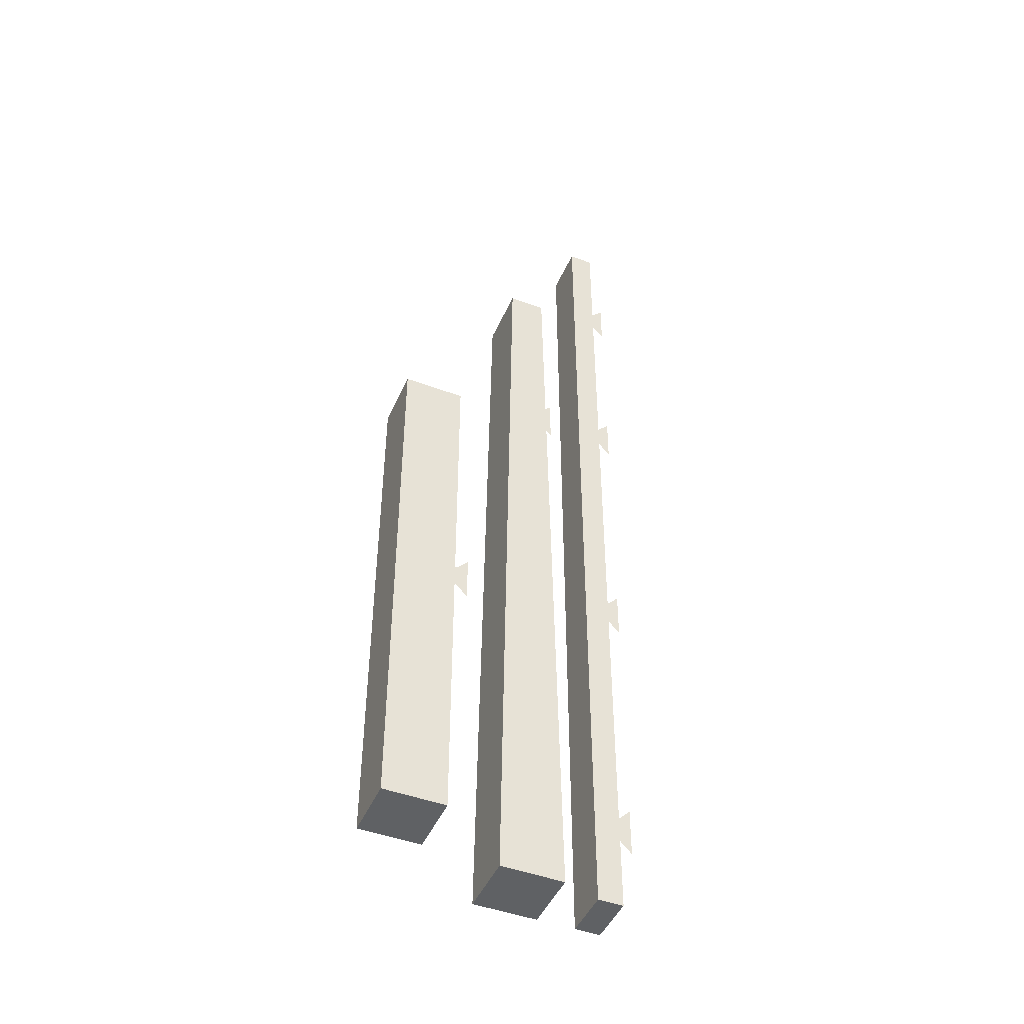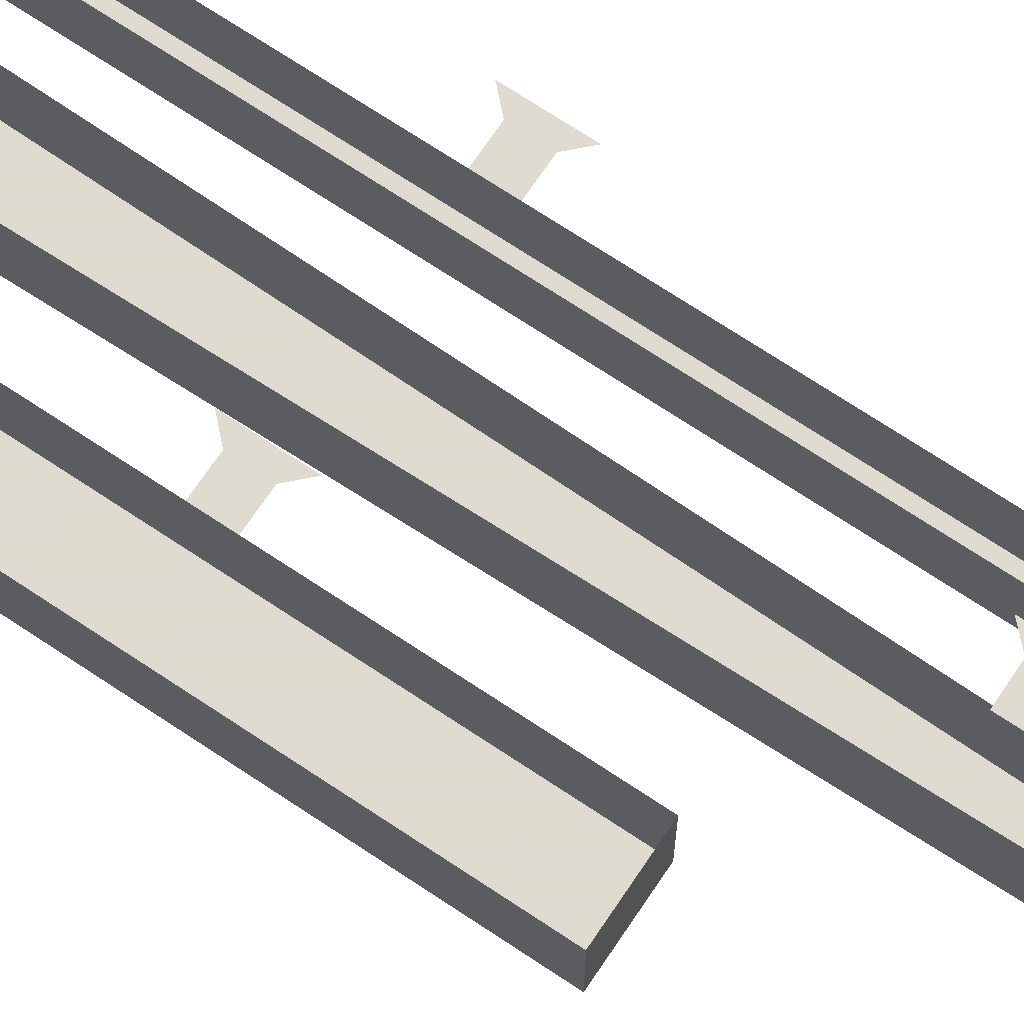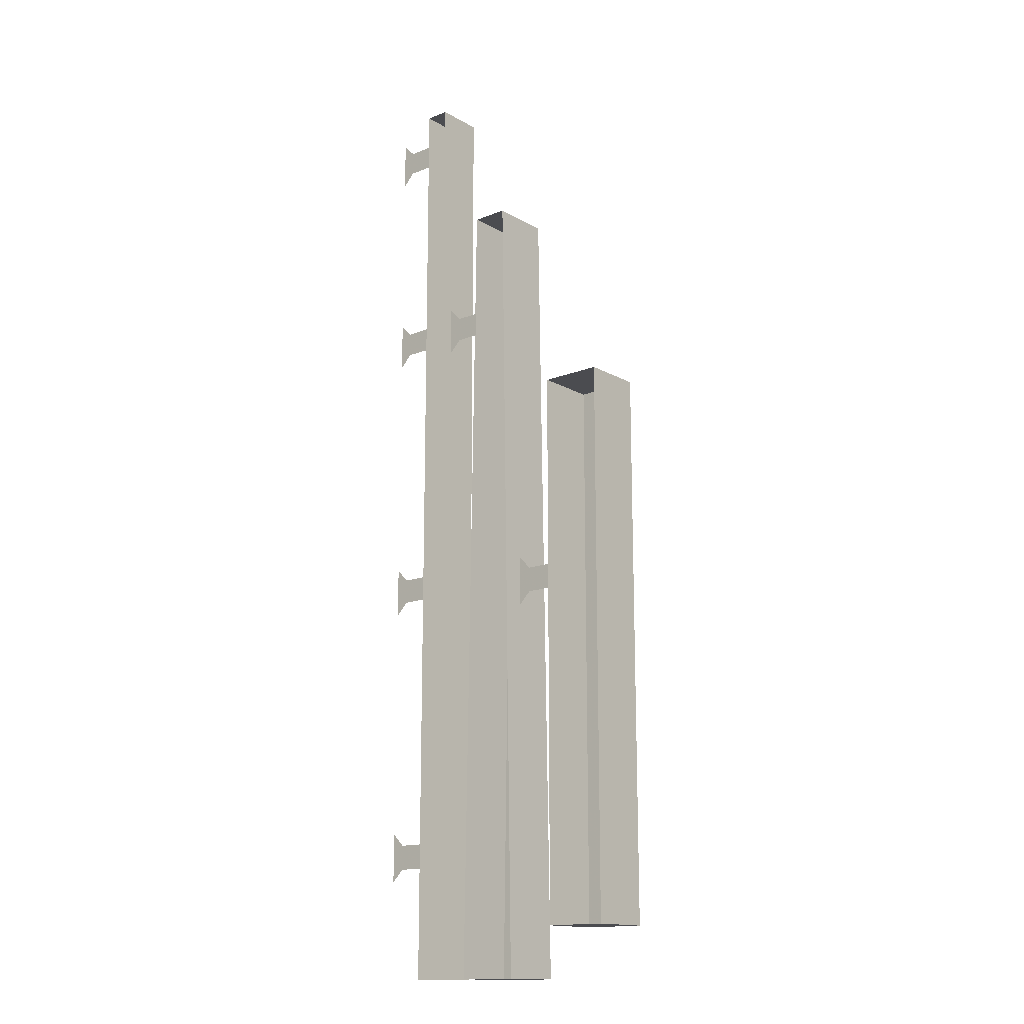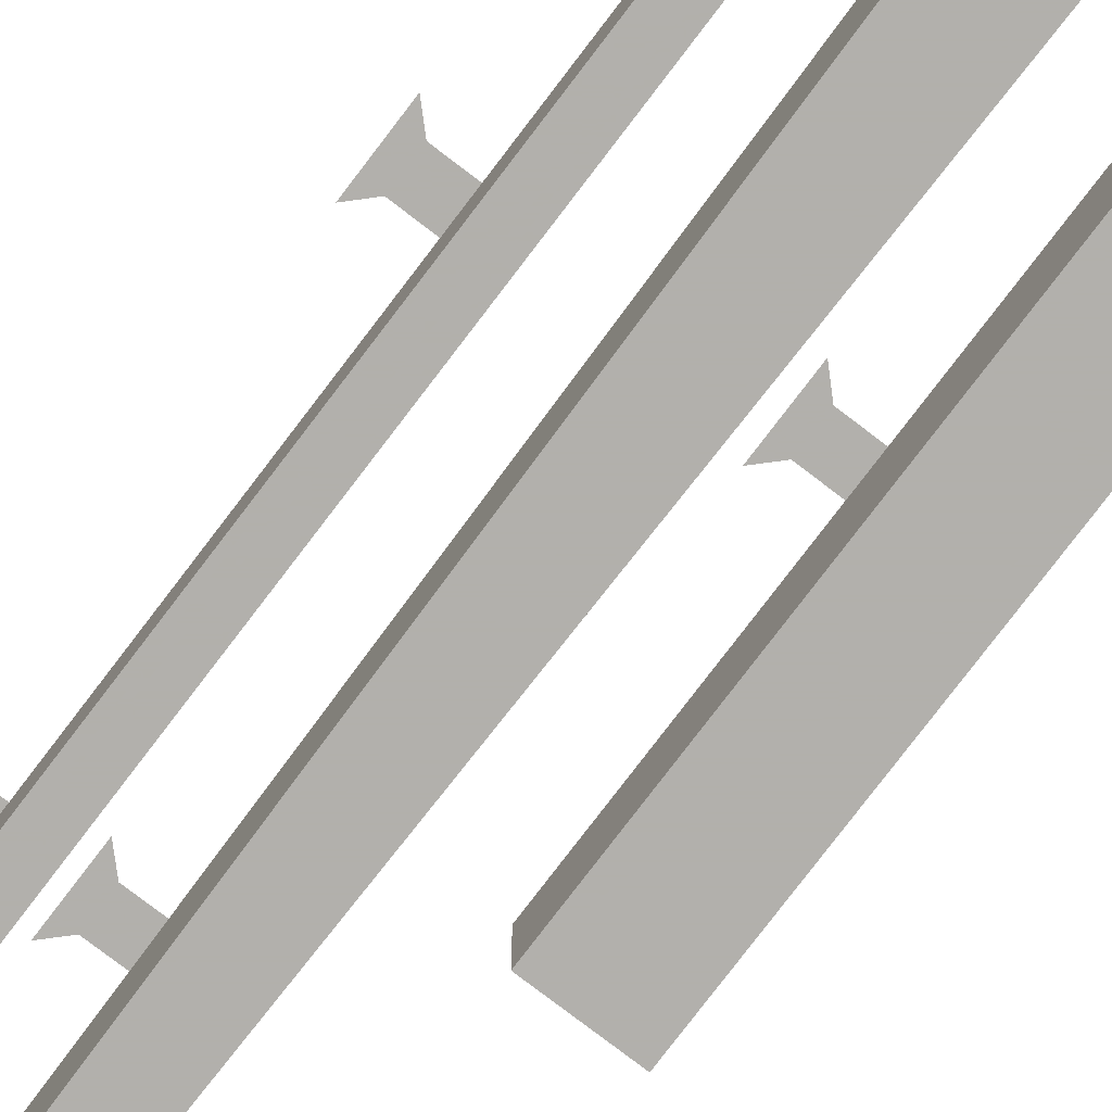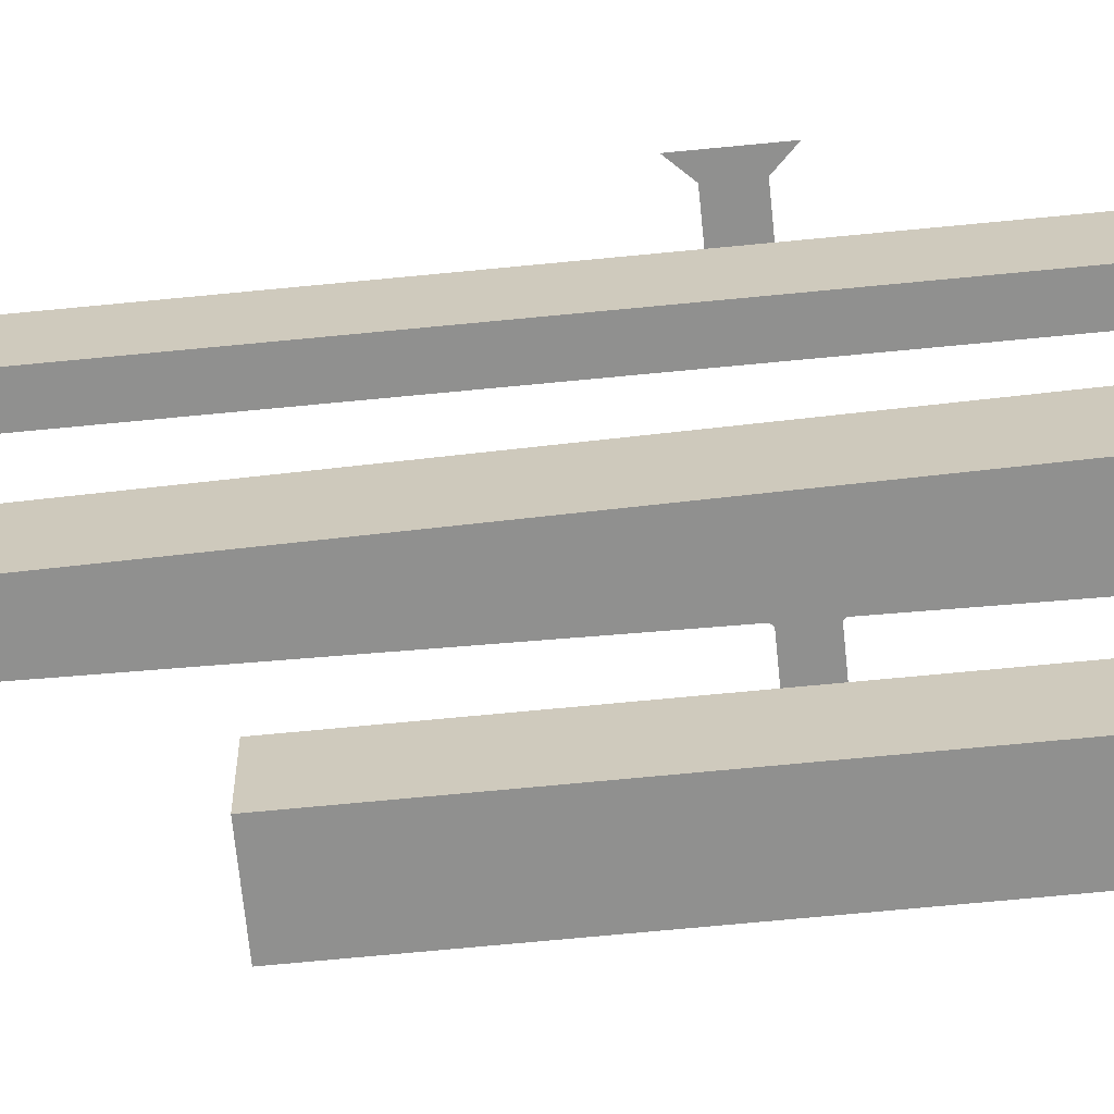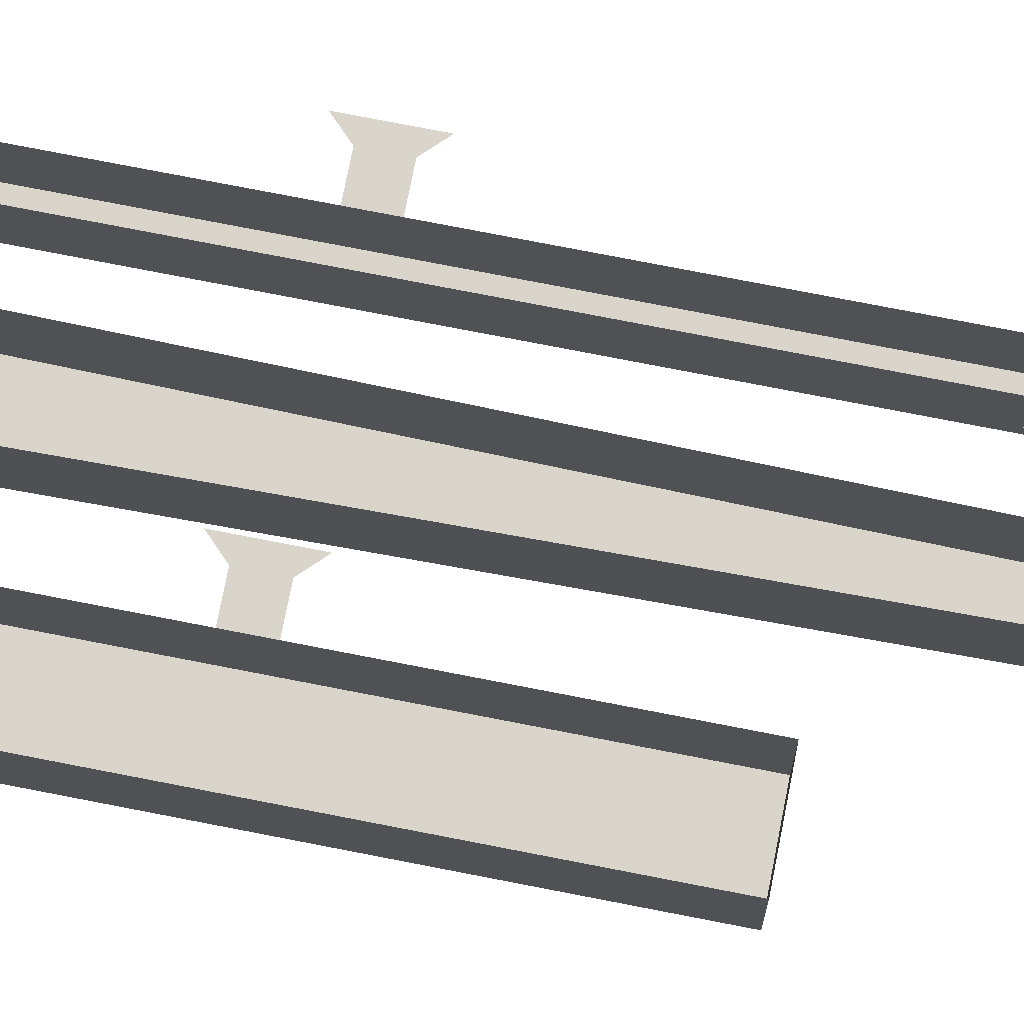
<metadata>
{"format":"obj","ext":"obj","renderer":"f3d","projection":"perspective","resolution":1024,"background":"white","views":[{"elev":-46.6,"azim":-23.0,"up":"+Z"},{"elev":70.2,"azim":-56.2,"up":"+Y"},{"elev":-15.2,"azim":-139.8,"up":"+Z"},{"elev":-78.6,"azim":142.7,"up":"+Y"},{"elev":-65.6,"azim":95.7,"up":"+Y"},{"elev":74.5,"azim":-78.9,"up":"+Y"}]}
</metadata>
<code>
o item/fly_fishing_rod
v 5 -5 33
v 2 -5 33
v 1 -5 -33
v 6 -5 -33
v 5 0 33
v 2 0 33
v 1 0 -33
v 6 0 -33
v 9 -4 45
v 9 0 45
v 9 0 -33
v 9 -4 -33
v 11 -4 45
v 11 0 45
v 11 -4 -33
v 11 0 -33
v -3 -5 -6
v -8 -5 -6
v -8 -5 -29
v -3 -5 -29
v -3 0 -6
v -3 0 16
v -3 -5 16
v -8 -5 16
v -8 0 -6
v -8 0 -29
v -3 0 -29
v -8 0 16
v 13 0 40
v 14 0 39
v 14 0 43
v 13 0 42
v 11 0 42
v 11 0 40
v 13 0 22
v 14 0 21
v 14 0 25
v 13 0 24
v 11 0 24
v 11 0 22
v 13 0 -1
v 14 0 -2
v 14 0 2
v 13 0 1
v 11 0 1
v 11 0 -1
v 13 0 -24
v 14 0 -25
v 14 0 -21
v 13 0 -22
v 11 0 -22
v 11 0 -24
v 7 0 22
v 8 0 21
v 8 0 25
v 7 0 24
v 5 0 24
v 5 0 22
v -1 0 -2
v 0 0 -3
v 0 0 1
v -1 0 0
v -3 0 0
v -3 0 -2
f 1 2 3
f 1 3 4
f 1 4 5
f 1 5 6
f 1 6 2
f 2 6 7
f 2 7 3
f 3 7 8
f 3 8 4
f 4 8 5
f 9 10 11
f 9 11 12
f 9 12 13
f 9 13 10
f 10 13 14
f 14 13 15
f 14 15 16
f 16 15 12
f 16 12 11
f 13 12 15
f 17 18 19
f 17 19 20
f 17 20 21
f 17 21 22
f 17 22 23
f 17 23 18
f 18 23 24
f 18 24 25
f 18 25 26
f 18 26 19
f 19 26 27
f 19 27 20
f 20 27 21
f 24 28 25
f 28 24 23
f 28 23 22
f 29 30 31
f 29 31 32
f 29 32 33
f 29 33 34
f 35 36 37
f 35 37 38
f 35 38 39
f 35 39 40
f 41 42 43
f 41 43 44
f 41 44 45
f 41 45 46
f 47 48 49
f 47 49 50
f 47 50 51
f 47 51 52
f 53 54 55
f 53 55 56
f 53 56 57
f 53 57 58
f 59 60 61
f 59 61 62
f 59 62 63
f 59 63 64

</code>
